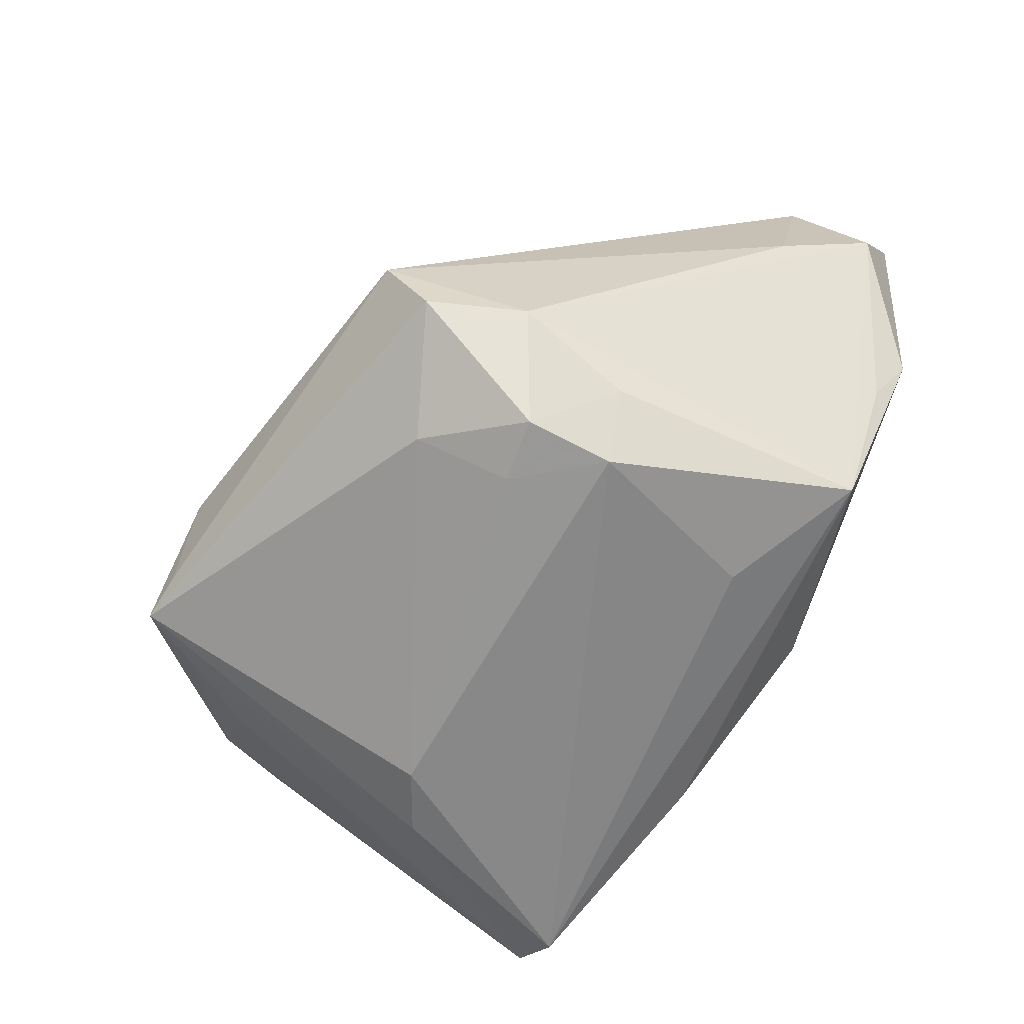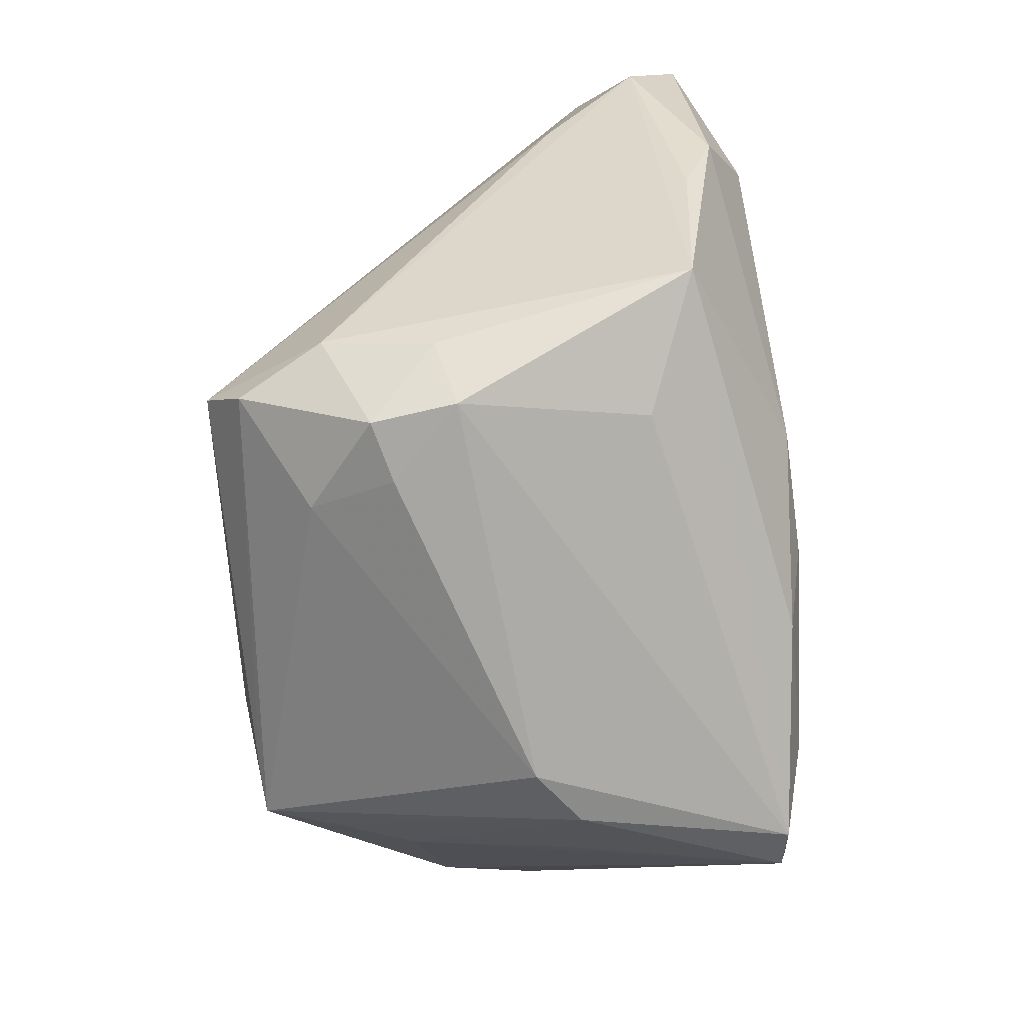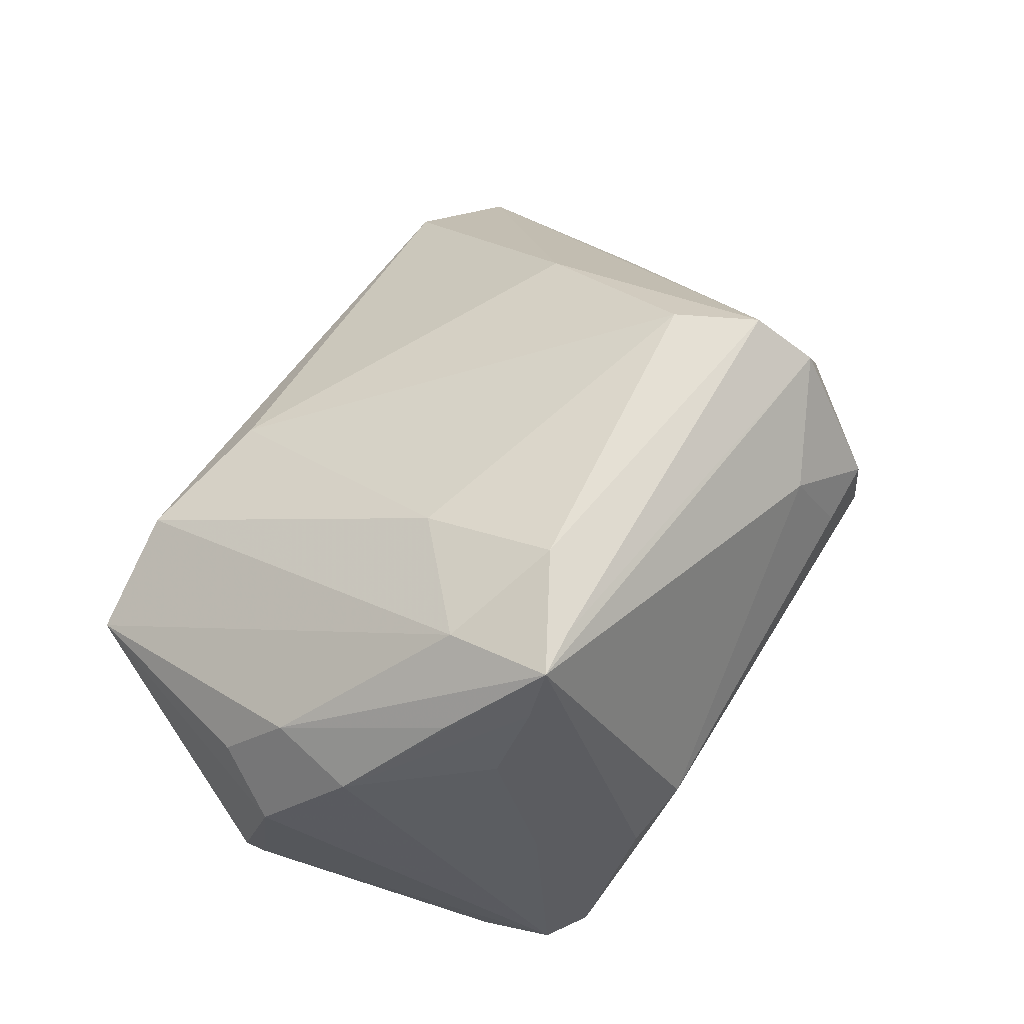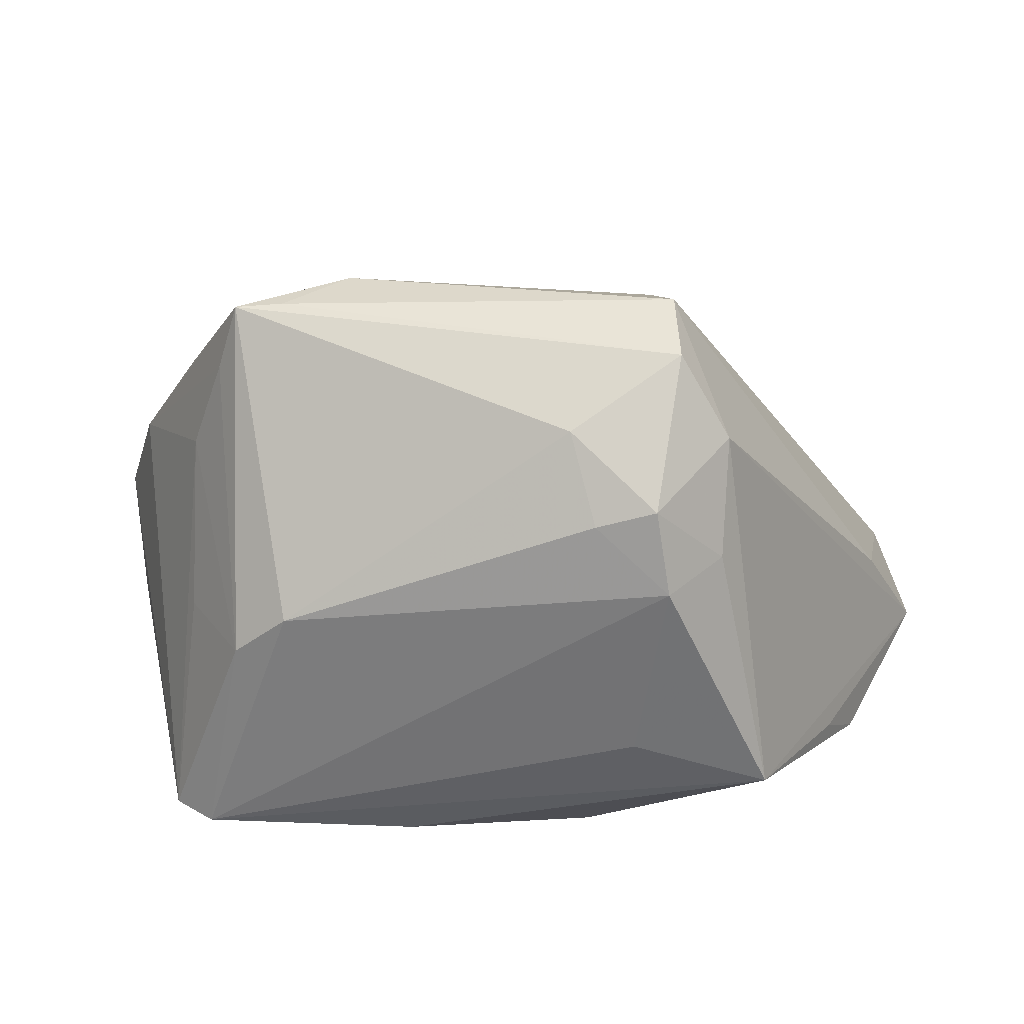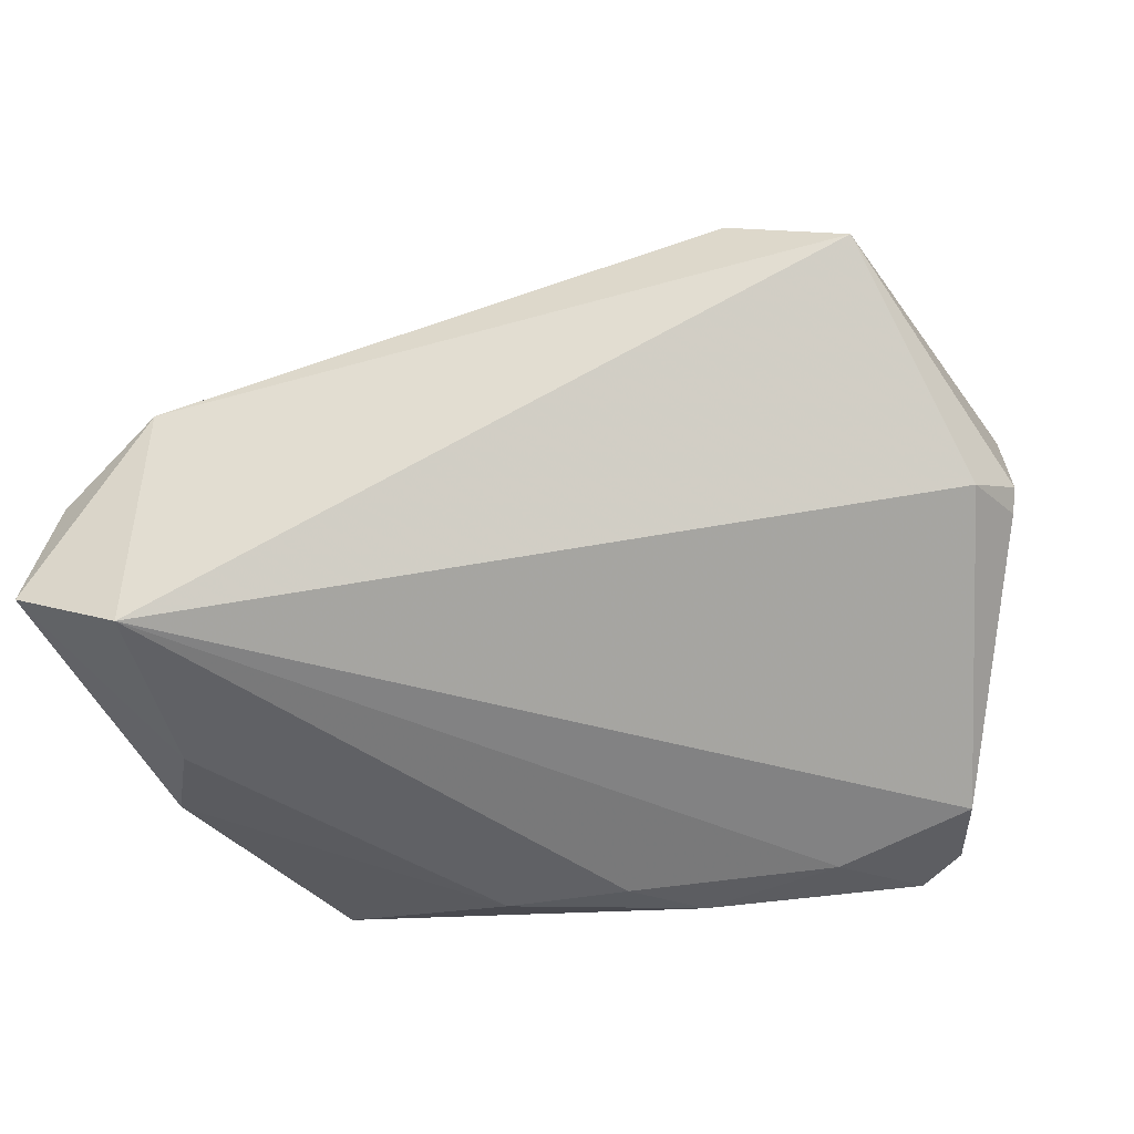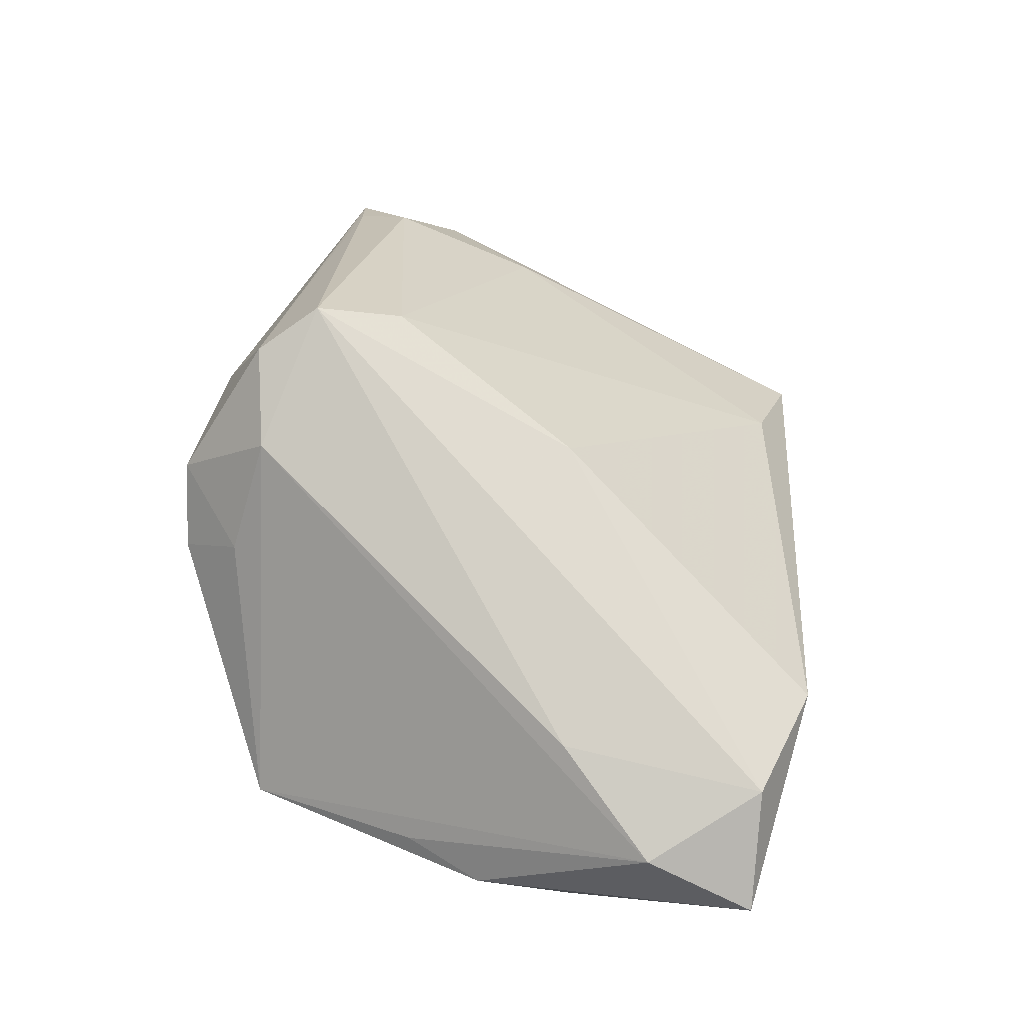
<metadata>
{"format":"obj","ext":"obj","renderer":"f3d","projection":"perspective","resolution":1024,"background":"white","views":[{"elev":-67.7,"azim":52.8,"up":"+Y"},{"elev":-74.1,"azim":93.9,"up":"+Y"},{"elev":62.1,"azim":-57.8,"up":"+Z"},{"elev":19.6,"azim":8.4,"up":"+Z"},{"elev":-51.3,"azim":-163.8,"up":"+Z"},{"elev":23.4,"azim":95.1,"up":"+Z"}]}
</metadata>
<code>
v -0.01902 0.002409 0.03397
v 0.02591 -0.02726 0.03616
v 0.01317 -0.03381 0.02783
v 0.03182 -0.03043 0.01141
v -0.03761 -0.02561 -0.0007417
v 0.05223 0.03719 -0.008999
v -0.04408 0.0396 0.005158
v -0.02224 -0.03799 0.002642
v -0.0292 -0.0361 -0.002647
v -0.03806 -0.01976 0.01978
v 0.02422 -0.03786 0.01935
v -0.05167 0.01553 -0.01486
v 0.01682 -0.03799 0.01716
v 0.03201 -0.02624 0.02552
v -0.008509 -0.02675 -0.03102
v -0.02523 -0.02182 0.03931
v -0.0401 -0.02926 -0.0282
v -0.04769 0.006636 0.01878
v -0.01788 -0.01473 0.04123
v 0.04379 0.01375 -0.03021
v -0.05594 0.009582 -0.00938
v 0.04312 0.03572 -0.03064
v -0.0007465 -0.01922 -0.03298
v 0.01429 -0.01855 -0.03209
v 0.02592 -0.03799 0.008877
v 0.03959 0.04274 -0.002339
v -0.05508 0.007555 -0.01159
v -0.01204 0.03711 0.01383
v 0.05731 0.02379 -0.01647
v 0.02051 -0.009882 0.0392
v -0.03467 -0.03246 -0.02896
v -0.03375 -0.02181 0.03071
v 0.04937 0.002405 -0.02543
v -0.0428 -0.02054 -0.02956
v 0.02429 -0.01995 0.04123
v 0.04622 -0.006698 -0.0216
v 0.02768 0.01212 0.02481
v -0.02584 -0.02352 -0.03173
v -0.03114 -0.02238 0.0388
v -0.04943 -0.004053 0.01677
v -0.03158 -0.009129 0.03557
v 0.0513 0.01315 -0.004416
v 0.05619 0.03642 -0.0233
v -0.02967 0.04052 0.01185
v -0.03986 -0.01339 0.02864
v -0.05518 0.00527 0.005435
v -0.05118 0.01348 0.01032
v 0.02158 -0.03244 -0.01426
v 0.03821 -0.02731 -0.02035
f 7 22 12
f 6 43 26
f 26 22 7
f 26 43 22
f 9 8 39
f 39 8 3
f 17 46 27
f 7 46 47
f 47 18 7
f 46 18 47
f 40 18 46
f 40 46 17
f 17 10 40
f 37 26 28
f 37 35 6
f 6 26 37
f 44 1 28
f 44 26 7
f 28 26 44
f 5 10 17
f 17 9 5
f 5 9 10
f 32 9 39
f 10 9 32
f 39 40 32
f 32 40 10
f 39 3 2
f 13 8 25
f 13 3 8
f 17 27 34
f 34 27 12
f 34 12 22
f 22 38 34
f 21 46 7
f 21 27 46
f 7 12 21
f 12 27 21
f 17 34 31
f 31 34 38
f 31 9 17
f 31 48 25
f 8 9 31
f 25 8 31
f 22 24 23
f 23 38 22
f 22 43 20
f 43 33 20
f 20 24 22
f 20 33 24
f 24 33 49
f 48 31 49
f 25 48 49
f 29 33 43
f 29 43 6
f 39 18 45
f 45 40 39
f 18 40 45
f 28 1 30
f 30 37 28
f 35 37 30
f 30 19 35
f 1 19 30
f 1 44 41
f 41 19 1
f 41 44 7
f 39 19 41
f 7 18 41
f 41 18 39
f 16 19 39
f 35 19 16
f 39 2 16
f 16 2 35
f 11 2 3
f 3 13 11
f 11 13 25
f 15 31 38
f 38 23 15
f 15 23 24
f 24 49 15
f 15 49 31
f 36 49 33
f 33 29 36
f 36 29 49
f 49 29 14
f 2 11 14
f 35 2 14
f 35 14 42
f 42 14 29
f 6 35 42
f 42 29 6
f 25 49 4
f 49 14 4
f 4 11 25
f 4 14 11

</code>
